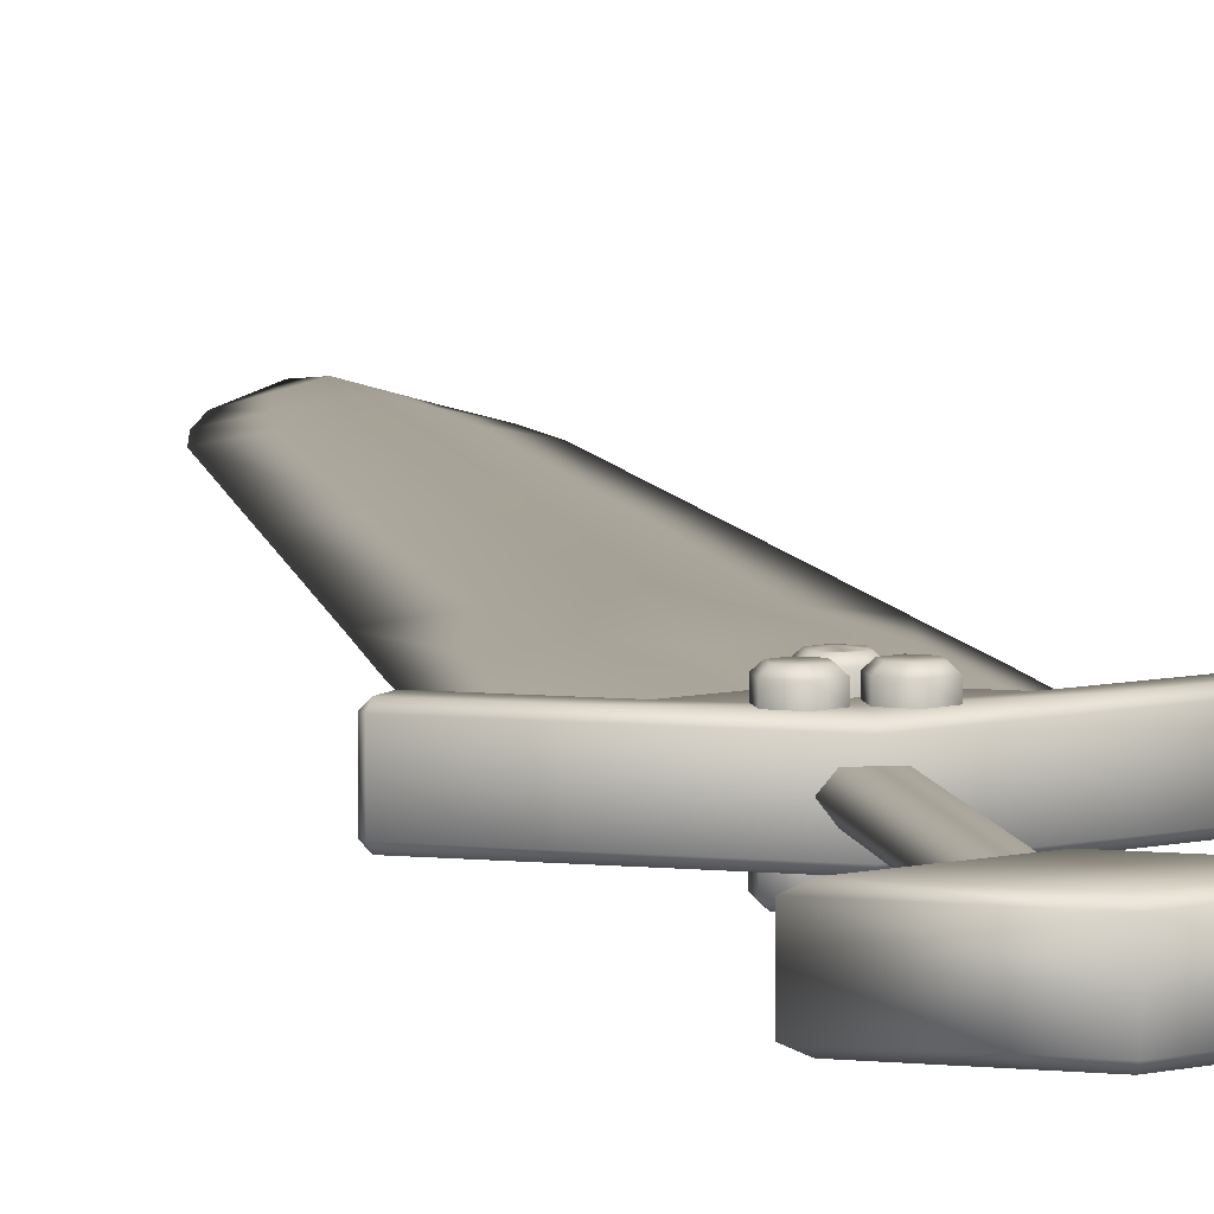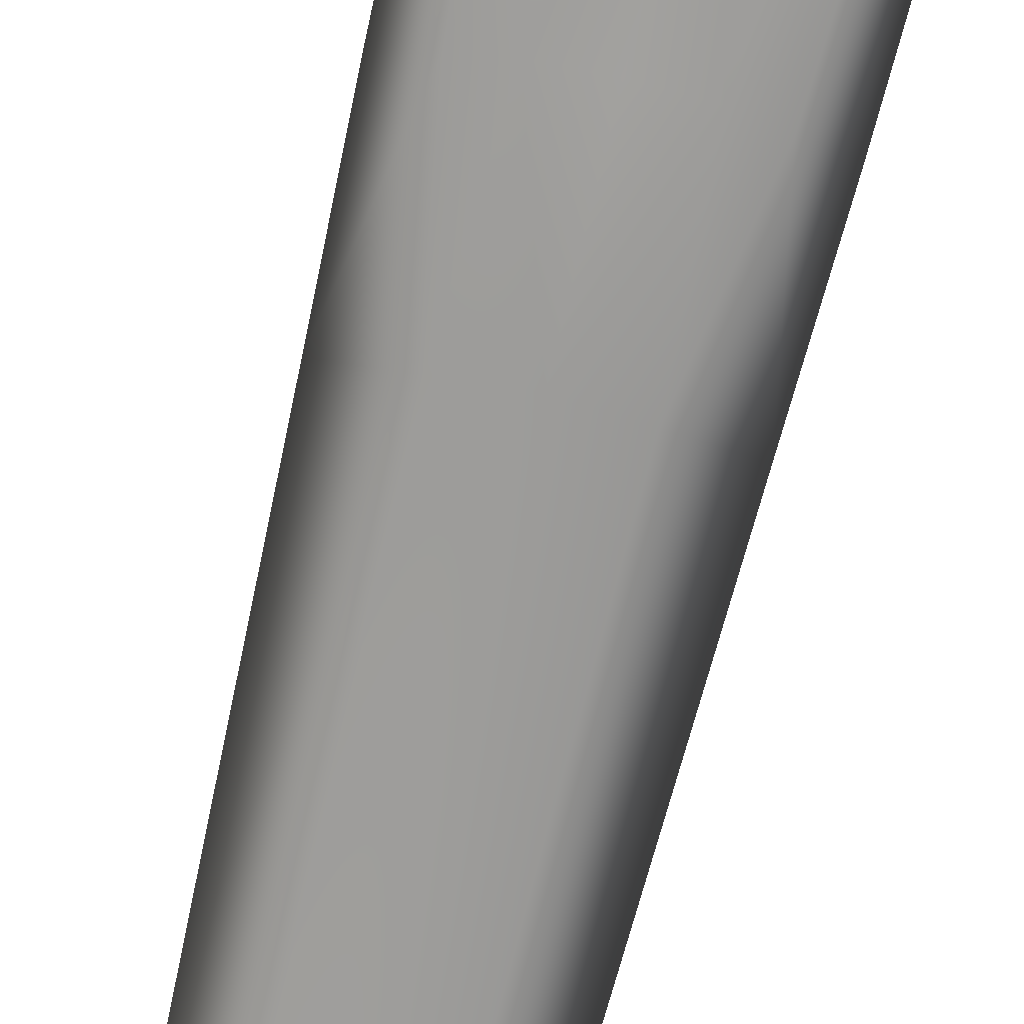
<metadata>
{"format":"obj","ext":"obj","renderer":"f3d","projection":"perspective","resolution":1024,"background":"white","views":[{"elev":6.9,"azim":170.4,"up":"+Y"},{"elev":-70.8,"azim":166.6,"up":"+Y"}]}
</metadata>
<code>
g elderfox_sword_smooth
v 0.748 -0.1289 0.8531
v 0.7707 -0.1039 0.8642
v 0.7622 -0.1039 0.8322
v 0.3137 -0.1289 0.737
v 0.6975 -0.1289 0.9289
v 0.4428 -0.1289 0.7005
v 0.6837 -0.1039 0.9499
v 0.72 -0.1039 0.9403
v 0 -0.1039 0.4512
v 0 -0.1289 0.4791
v 0.4707 -0.1039 0.6865
v 0 0 0.4512
v 0.4707 0 0.6865
v 0.7622 0 0.8322
v 0.7622 -0.1039 0.8322
v 0.7707 0 0.8642
v 0.748 -0.1289 0.8531
v 0.7707 -0.1039 0.8642
v 0.6975 -0.1289 0.9289
v 0.72 0 0.9403
v 0.72 -0.1039 0.9403
v 0.6837 0 0.9499
v 0.6837 -0.1039 0.9499
v 0.3138 0 0.765
v 0.3138 -0.1039 0.765
v 0 0 0.9253
v 0 -0.1039 0.9253
v 0 -0.1289 0.8972
v 0 -0.1039 0.9253
v 0 -0.1289 0.6081
v 0 -0.1289 0.7684
v 0 -0.1289 0.4791
v 0.3137 -0.1289 0.737
v -0.748 -0.1289 0.8531
v -0.7622 -0.1039 0.8322
v -0.7707 -0.1039 0.8642
v -0.3137 -0.1289 0.737
v -0.6975 -0.1289 0.9289
v -0.4428 -0.1289 0.7005
v -0.72 -0.1039 0.9403
v -0.6837 -0.1039 0.9499
v 0 -0.1039 0.4512
v 0 -0.1289 0.4791
v -0.4707 -0.1039 0.6865
v 0 0 0.4512
v -0.4707 0 0.6865
v -0.7622 0 0.8322
v -0.7622 -0.1039 0.8322
v -0.7707 0 0.8642
v -0.748 -0.1289 0.8531
v -0.7707 -0.1039 0.8642
v -0.6975 -0.1289 0.9289
v -0.72 0 0.9403
v -0.72 -0.1039 0.9403
v -0.6837 0 0.9499
v -0.6837 -0.1039 0.9499
v -0.3138 0 0.765
v -0.3138 -0.1039 0.765
v 0 0 0.9253
v 0 -0.1039 0.9253
v 0 -0.1289 0.8972
v 0 -0.1039 0.9253
v 0 -0.1289 0.6081
v 0 -0.1289 0.7684
v -0.3137 -0.1289 0.737
v 0 -0.1289 0.4791
v 0.748 0.1289 0.8531
v 0.7622 0.1039 0.8322
v 0.7707 0.1039 0.8642
v 0.3137 0.1289 0.737
v 0.6975 0.1289 0.9289
v 0.4428 0.1289 0.7005
v 0.72 0.1039 0.9403
v 0.6837 0.1039 0.9499
v 0 0.1039 0.4512
v 0 0.1289 0.4791
v 0.4707 0.1039 0.6865
v 0 0 0.4512
v 0.4707 0 0.6865
v 0.7622 0 0.8322
v 0.7622 0.1039 0.8322
v 0.7707 0 0.8642
v 0.748 0.1289 0.8531
v 0.7707 0.1039 0.8642
v 0.6975 0.1289 0.9289
v 0.72 0 0.9403
v 0.72 0.1039 0.9403
v 0.6837 0 0.9499
v 0.6837 0.1039 0.9499
v 0.3138 0 0.765
v 0.3138 0.1039 0.765
v 0 0 0.9253
v 0 0.1039 0.9253
v 0 0.1289 0.8972
v 0 0.1039 0.9253
v 0 0.1289 0.6081
v 0 0.1289 0.7684
v 0.3137 0.1289 0.737
v 0 0.1289 0.4791
v -0.748 0.1289 0.8531
v -0.7707 0.1039 0.8642
v -0.7622 0.1039 0.8322
v -0.3137 0.1289 0.737
v -0.6975 0.1289 0.9289
v -0.4428 0.1289 0.7005
v -0.6837 0.1039 0.9499
v -0.72 0.1039 0.9403
v 0 0.1039 0.4512
v 0 0.1289 0.4791
v -0.4707 0.1039 0.6865
v 0 0 0.4512
v -0.4707 0 0.6865
v -0.7622 0 0.8322
v -0.7622 0.1039 0.8322
v -0.7707 0 0.8642
v -0.748 0.1289 0.8531
v -0.7707 0.1039 0.8642
v -0.6975 0.1289 0.9289
v -0.72 0 0.9403
v -0.72 0.1039 0.9403
v -0.6837 0 0.9499
v -0.6837 0.1039 0.9499
v -0.3138 0 0.765
v -0.3138 0.1039 0.765
v 0 0 0.9253
v 0 0.1039 0.9253
v 0 0.1289 0.8972
v 0 0.1039 0.9253
v 0 0.1289 0.6081
v 0 0.1289 0.7684
v 0 0.1289 0.4791
v -0.3137 0.1289 0.737
v 0.0924 0 -0.008346
v 0.05698 -0.04893 0.6303
v 0.0924 0 0.6302
v 0.05698 -0.04893 -0.008237
v 0 -0.0528 0.6302
v 0.0924 0 -0.6469
v 0 -0.0528 -0.008346
v 0.05698 -0.04893 -0.6468
v 0.09541 0 -1.273
v 0 -0.0528 -0.6469
v 0.05952 -0.053 -1.271
v 0 0 -1.263
v 0 -0.05877 -1.27
v 0.07379 -0.114 0.7411
v 0 -0.114 0.6984
v 0 -0.1774 0.6984
v 0.07379 -0.1774 0.7411
v 0.07379 -0.114 0.8266
v 0.05176 -0.1994 0.7538
v 0 -0.1994 0.7239
v 0 -0.1994 0.7411
v 0 -0.1994 0.8266
v 0.05176 -0.1994 0.8139
v 0 -0.1994 0.8438
v 0.07379 -0.1774 0.8266
v 0 -0.114 0.8693
v 0 -0.1774 0.8693
v -0.0924 0 -0.008346
v -0.0924 0 0.6302
v -0.05698 -0.04893 0.6303
v -0.05698 -0.04893 -0.008237
v 0 -0.0528 0.6302
v -0.0924 0 -0.6469
v 0 -0.0528 -0.008346
v -0.05698 -0.04893 -0.6468
v -0.09541 0 -1.273
v 0 -0.0528 -0.6469
v -0.05952 -0.053 -1.271
v 0 0 -1.263
v 0 -0.05877 -1.27
v -0.07379 -0.114 0.7411
v 0 -0.1774 0.6984
v 0 -0.114 0.6984
v -0.07379 -0.1774 0.7411
v -0.07379 -0.114 0.8266
v -0.05176 -0.1994 0.7538
v 0 -0.1994 0.7239
v 0 -0.1994 0.7411
v 0 -0.1994 0.8266
v -0.05176 -0.1994 0.8139
v 0 -0.1994 0.8438
v -0.07379 -0.1774 0.8266
v 0 -0.114 0.8693
v 0 -0.1774 0.8693
v 0.0924 0 -0.008346
v 0.0924 0 0.6302
v 0.05698 0.04893 0.6303
v 0.05698 0.04893 -0.008237
v 0 0.0528 0.6302
v 0.0924 0 -0.6469
v 0 0.0528 -0.008346
v 0.05698 0.04893 -0.6468
v 0.09541 0 -1.273
v 0 0.0528 -0.6469
v 0.05952 0.053 -1.271
v 0 0 -1.263
v 0 0.05877 -1.27
v 0.07379 0.114 0.7411
v 0 0.1774 0.6984
v 0 0.114 0.6984
v 0.07379 0.1774 0.7411
v 0.07379 0.114 0.8266
v 0.05176 0.1994 0.7538
v 0 0.1994 0.7239
v 0 0.1994 0.7411
v 0 0.1994 0.8266
v 0.05176 0.1994 0.8139
v 0 0.1994 0.8438
v 0.07379 0.1774 0.8266
v 0 0.114 0.8693
v 0 0.1774 0.8693
v -0.0924 0 -0.008346
v -0.05698 0.04893 0.6303
v -0.0924 0 0.6302
v -0.05698 0.04893 -0.008237
v 0 0.0528 0.6302
v -0.0924 0 -0.6469
v 0 0.0528 -0.008346
v -0.05698 0.04893 -0.6468
v -0.09541 0 -1.273
v 0 0.0528 -0.6469
v -0.05952 0.053 -1.271
v 0 0 -1.263
v 0 0.05877 -1.27
v -0.07379 0.114 0.7411
v 0 0.114 0.6984
v 0 0.1774 0.6984
v -0.07379 0.1774 0.7411
v -0.07379 0.114 0.8266
v -0.05176 0.1994 0.7538
v 0 0.1994 0.7239
v 0 0.1994 0.7411
v 0 0.1994 0.8266
v -0.05176 0.1994 0.8139
v 0 0.1994 0.8438
v -0.07379 0.1774 0.8266
v 0 0.114 0.8693
v 0 0.1774 0.8693
v 0 0 -0.95
v 0.4707 -0.1039 -1.185
v 0 -0.1039 -0.95
v 0.4707 0 -1.185
v 0 0 -1.424
v 0 -0.1289 -0.978
v 0 -0.1039 -1.424
v 0.4151 -0.1289 -1.186
v 0 -0.1289 -1.396
v 0 0 -0.95
v -0.4707 -0.1039 -1.185
v -0.4707 0 -1.185
v 0 -0.1039 -0.95
v 0 0 -1.424
v 0 -0.1289 -0.978
v 0 -0.1039 -1.424
v -0.4151 -0.1289 -1.186
v 0 -0.1289 -1.396
v 0 0 -0.95
v 0 0.1039 -0.95
v 0.4707 0.1039 -1.185
v 0.4707 0 -1.185
v 0 0 -1.424
v 0 0.1289 -0.978
v 0 0.1039 -1.424
v 0.4151 0.1289 -1.186
v 0 0.1289 -1.396
v 0 0 -0.95
v -0.4707 0 -1.185
v -0.4707 0.1039 -1.185
v 0 0.1039 -0.95
v 0 0 -1.424
v 0 0.1289 -0.978
v 0 0.1039 -1.424
v -0.4151 0.1289 -1.186
v 0 0.1289 -1.396
v 0.01732 -0.114 0.6784
v 0.0913 -0.114 0.7211
v 0.0913 -0.1774 0.7211
v 0.01732 -0.1774 0.6784
v 0.01732 -0.114 0.593
v 0.1653 -0.1774 0.6784
v 0.1653 -0.114 0.6784
v 0.01732 -0.1774 0.593
v 0.0913 -0.114 0.5502
v 0.1653 -0.1774 0.593
v 0.1653 -0.114 0.593
v 0.0913 -0.1774 0.5502
v 0.0913 -0.1994 0.6957
v 0.03934 -0.1994 0.6657
v 0.1433 -0.1994 0.6657
v 0.03934 -0.1994 0.6057
v 0.1433 -0.1994 0.6057
v 0.0913 -0.1994 0.5757
v -0.01732 -0.114 0.6784
v -0.0913 -0.1774 0.7211
v -0.0913 -0.114 0.7211
v -0.01732 -0.1774 0.6784
v -0.01732 -0.114 0.593
v -0.1653 -0.1774 0.6784
v -0.1653 -0.114 0.6784
v -0.01732 -0.1774 0.593
v -0.0913 -0.114 0.5502
v -0.1653 -0.1774 0.593
v -0.1653 -0.114 0.593
v -0.0913 -0.1774 0.5502
v -0.0913 -0.1994 0.6957
v -0.03934 -0.1994 0.6657
v -0.1433 -0.1994 0.6657
v -0.1433 -0.1994 0.6057
v -0.03934 -0.1994 0.6057
v -0.0913 -0.1994 0.5757
v 0.01732 0.114 0.6784
v 0.0913 0.1774 0.7211
v 0.0913 0.114 0.7211
v 0.01732 0.1774 0.6784
v 0.01732 0.114 0.593
v 0.1653 0.1774 0.6784
v 0.1653 0.114 0.6784
v 0.01732 0.1774 0.593
v 0.0913 0.114 0.5502
v 0.1653 0.1774 0.593
v 0.1653 0.114 0.593
v 0.0913 0.1774 0.5502
v 0.0913 0.1994 0.6957
v 0.03934 0.1994 0.6657
v 0.1433 0.1994 0.6657
v 0.1433 0.1994 0.6057
v 0.03934 0.1994 0.6057
v 0.0913 0.1994 0.5757
v -0.01732 0.114 0.6784
v -0.0913 0.114 0.7211
v -0.0913 0.1774 0.7211
v -0.01732 0.1774 0.6784
v -0.01732 0.114 0.593
v -0.1653 0.1774 0.6784
v -0.1653 0.114 0.6784
v -0.01732 0.1774 0.593
v -0.0913 0.114 0.5502
v -0.1653 0.1774 0.593
v -0.1653 0.114 0.593
v -0.0913 0.1774 0.5502
v -0.0913 0.1994 0.6957
v -0.03934 0.1994 0.6657
v -0.1433 0.1994 0.6657
v -0.03934 0.1994 0.6057
v -0.1433 0.1994 0.6057
v -0.0913 0.1994 0.5757
v 0.4301 -0.02382 0.7557
v 0.5747 0 1.267
v 0.5716 0 0.7563
v 0.4301 -0.03486 1.267
v 0.2885 -0.04764 0.7551
v 0.554 0 2.062
v 0.2854 -0.06972 1.267
v 0 -0.04741 0.7548
v 0 -0.04741 1.266
v 0.3896 -0.03974 2.025
v 0.527 0 2.774
v 0.2252 -0.07948 1.987
v 0 -0.04741 1.987
v 0 -0.07738 2.708
v 0.2635 -0.03869 2.741
v 0.4697 0 4.375
v 0.2349 -0.03869 4.358
v 0 -0.07738 4.341
v 0.4124 0 5.977
v 0.2062 -0.03869 5.975
v 0 -0.07738 5.974
v 0.3597 0 6.356
v 0.1798 -0.03869 6.35
v 0 -0.07738 6.344
v 0.2658 0 6.771
v 0.1329 -0.03869 6.742
v 0 0 7.455
v 0 -0.07738 6.714
v 0 0 7.455
v 0 0 7.454
v 0 -0.07738 6.714
v 0 0 7.455
v -0.1329 -0.03869 6.742
v 0 0 7.455
v 0 0 7.455
v -0.2658 0 6.771
v -0.1798 -0.03869 6.35
v -0.3597 0 6.356
v 0 -0.07738 6.344
v 0 -0.07738 6.714
v 0 -0.07738 5.974
v -0.2062 -0.03869 5.975
v -0.4124 0 5.977
v 0 -0.07738 4.341
v -0.2349 -0.03869 4.358
v -0.4697 0 4.375
v 0 -0.07738 2.708
v -0.2635 -0.03869 2.741
v -0.527 0 2.774
v -0.2252 -0.07948 1.987
v 0 -0.04741 1.987
v 0 -0.04741 1.266
v -0.3896 -0.03974 2.025
v -0.554 0 2.062
v -0.2854 -0.06972 1.267
v 0 -0.04741 0.7548
v -0.2885 -0.04764 0.7551
v -0.4301 -0.03486 1.267
v -0.5747 0 1.267
v -0.4301 -0.02382 0.7557
v -0.5716 0 0.7563
v 0.4301 0.02382 0.7557
v 0.5716 0 0.7563
v 0.5747 0 1.267
v 0.4301 0.03486 1.267
v 0.2885 0.04764 0.7551
v 0.554 0 2.062
v 0.2854 0.06972 1.267
v 0 0.04741 0.7548
v 0 0.04741 1.266
v 0.3896 0.03974 2.025
v 0.527 0 2.774
v 0.2252 0.07948 1.987
v 0 0.04741 1.987
v 0 0.07738 2.708
v 0.2635 0.03869 2.741
v 0.4697 0 4.375
v 0.2349 0.03869 4.358
v 0 0.07738 4.341
v 0.4124 0 5.977
v 0.2062 0.03869 5.975
v 0 0.07738 5.974
v 0.3597 0 6.356
v 0.1798 0.03869 6.35
v 0 0.07738 6.344
v 0.2658 0 6.771
v 0.1329 0.03869 6.742
v 0 0 7.455
v 0 0.07738 6.714
v 0 0 7.455
v 0 0.07738 6.714
v 0 0 7.455
v -0.1329 0.03869 6.742
v 0 0 7.455
v 0 0 7.455
v -0.2658 0 6.771
v -0.1798 0.03869 6.35
v -0.3597 0 6.356
v 0 0.07738 6.344
v 0 0.07738 6.714
v 0 0.07738 5.974
v -0.2062 0.03869 5.975
v -0.4124 0 5.977
v 0 0.07738 4.341
v -0.2349 0.03869 4.358
v -0.4697 0 4.375
v 0 0.07738 2.708
v -0.2635 0.03869 2.741
v -0.527 0 2.774
v -0.2252 0.07948 1.987
v 0 0.04741 1.987
v 0 0.04741 1.266
v -0.3896 0.03974 2.025
v -0.554 0 2.062
v -0.2854 0.06972 1.267
v 0 0.04741 0.7548
v -0.2885 0.04764 0.7551
v -0.4301 0.03486 1.267
v -0.5747 0 1.267
v -0.4301 0.02382 0.7557
v -0.5716 0 0.7563
g elderfox_sword_smooth_0
f 3 2 1
f 1 5 4
f 6 1 4
f 8 7 5
f 6 10 9
f 11 6 9
f 11 9 12
f 13 11 12
f 13 14 11
f 14 15 11
f 15 14 16
f 15 17 11
f 17 6 11
f 18 15 16
f 19 17 18
f 18 16 20
f 21 19 18
f 21 18 20
f 20 22 21
f 22 23 21
f 23 22 24
f 4 19 23
f 25 23 24
f 25 4 23
f 24 26 25
f 26 27 25
f 4 25 28
f 25 29 28
f 4 28 30
f 28 31 30
f 30 32 6
f 33 30 6
f 36 35 34
f 38 34 37
f 34 39 37
f 41 40 38
f 43 39 42
f 39 44 42
f 42 44 45
f 44 46 45
f 47 46 44
f 48 47 44
f 47 48 49
f 50 48 44
f 39 50 44
f 48 51 49
f 50 52 51
f 49 51 53
f 52 54 51
f 51 54 53
f 55 53 54
f 56 55 54
f 55 56 57
f 52 37 56
f 56 58 57
f 37 58 56
f 59 57 58
f 60 59 58
f 58 37 61
f 62 58 61
f 61 37 63
f 64 61 63
f 63 65 39
f 66 63 39
f 69 68 67
f 71 67 70
f 67 72 70
f 74 73 71
f 76 72 75
f 72 77 75
f 75 77 78
f 77 79 78
f 80 79 77
f 81 80 77
f 80 81 82
f 83 81 77
f 72 83 77
f 81 84 82
f 83 85 84
f 82 84 86
f 85 87 84
f 84 87 86
f 88 86 87
f 89 88 87
f 88 89 90
f 85 70 89
f 89 91 90
f 70 91 89
f 92 90 91
f 93 92 91
f 91 70 94
f 95 91 94
f 94 70 96
f 97 94 96
f 96 98 72
f 99 96 72
f 102 101 100
f 100 104 103
f 105 100 103
f 107 106 104
f 105 109 108
f 110 105 108
f 110 108 111
f 112 110 111
f 112 113 110
f 113 114 110
f 114 113 115
f 114 116 110
f 116 105 110
f 117 114 115
f 118 116 117
f 117 115 119
f 120 118 117
f 120 117 119
f 119 121 120
f 121 122 120
f 122 121 123
f 103 118 122
f 124 122 123
f 124 103 122
f 123 125 124
f 125 126 124
f 103 124 127
f 124 128 127
f 103 127 129
f 127 130 129
f 129 131 105
f 132 129 105
f 135 134 133
f 134 136 133
f 134 137 136
f 133 136 138
f 137 139 136
f 136 140 138
f 136 139 140
f 138 140 141
f 139 142 140
f 140 143 141
f 140 142 143
f 143 144 141
f 142 145 143
f 145 144 143
f 148 147 146
f 149 148 146
f 149 146 150
f 149 151 148
f 151 152 148
f 153 152 151
f 151 154 153
f 151 155 154
f 155 151 149
f 155 156 154
f 157 149 150
f 157 155 149
f 156 155 157
f 157 150 158
f 159 156 157
f 159 157 158
f 162 161 160
f 163 162 160
f 164 162 163
f 163 160 165
f 166 164 163
f 167 163 165
f 166 163 167
f 167 165 168
f 169 166 167
f 170 167 168
f 169 167 170
f 171 170 168
f 172 169 170
f 171 172 170
f 175 174 173
f 174 176 173
f 173 176 177
f 178 176 174
f 179 178 174
f 178 179 180
f 180 181 178
f 181 182 178
f 178 182 176
f 181 183 182
f 176 184 177
f 182 184 176
f 182 183 184
f 177 184 185
f 183 186 184
f 184 186 185
f 189 188 187
f 190 189 187
f 191 189 190
f 190 187 192
f 193 191 190
f 194 190 192
f 193 190 194
f 194 192 195
f 196 193 194
f 197 194 195
f 196 194 197
f 198 197 195
f 199 196 197
f 198 199 197
f 202 201 200
f 201 203 200
f 200 203 204
f 205 203 201
f 206 205 201
f 205 206 207
f 207 208 205
f 208 209 205
f 205 209 203
f 208 210 209
f 203 211 204
f 209 211 203
f 209 210 211
f 204 211 212
f 210 213 211
f 211 213 212
f 216 215 214
f 215 217 214
f 215 218 217
f 214 217 219
f 218 220 217
f 217 221 219
f 217 220 221
f 219 221 222
f 220 223 221
f 221 224 222
f 221 223 224
f 224 225 222
f 223 226 224
f 226 225 224
f 229 228 227
f 230 229 227
f 230 227 231
f 230 232 229
f 232 233 229
f 234 233 232
f 232 235 234
f 232 236 235
f 236 232 230
f 236 237 235
f 238 230 231
f 238 236 230
f 237 236 238
f 238 231 239
f 240 237 238
f 240 238 239
f 243 242 241
f 242 244 241
f 245 244 242
f 242 243 246
f 247 245 242
f 248 242 246
f 242 248 247
f 249 248 246
f 248 249 247
f 252 251 250
f 251 253 250
f 252 254 251
f 253 251 255
f 254 256 251
f 251 257 255
f 257 251 256
f 257 258 255
f 258 257 256
f 261 260 259
f 262 261 259
f 262 263 261
f 260 261 264
f 263 265 261
f 261 266 264
f 266 261 265
f 266 267 264
f 267 266 265
f 270 269 268
f 271 270 268
f 272 269 270
f 270 271 273
f 274 272 270
f 275 270 273
f 270 275 274
f 276 275 273
f 275 276 274
f 279 278 277
f 280 279 277
f 280 277 281
f 279 282 278
f 282 283 278
f 284 280 281
f 284 281 285
f 282 286 283
f 286 287 283
f 288 285 287
f 288 284 285
f 286 288 287
f 279 289 282
f 280 290 279
f 290 289 279
f 289 291 282
f 282 291 286
f 291 289 290
f 292 290 280
f 284 292 280
f 291 290 292
f 291 293 286
f 286 293 288
f 293 291 292
f 294 292 284
f 288 294 284
f 292 294 293
f 293 294 288
f 297 296 295
f 296 298 295
f 295 298 299
f 300 296 297
f 301 300 297
f 298 302 299
f 299 302 303
f 304 300 301
f 305 304 301
f 303 306 305
f 302 306 303
f 306 304 305
f 307 296 300
f 308 298 296
f 307 308 296
f 309 307 300
f 309 300 304
f 308 307 309
f 310 309 304
f 310 304 306
f 308 309 310
f 308 311 298
f 311 302 298
f 311 308 310
f 312 310 306
f 312 306 302
f 310 312 311
f 311 312 302
f 315 314 313
f 314 316 313
f 313 316 317
f 318 314 315
f 319 318 315
f 316 320 317
f 317 320 321
f 322 318 319
f 323 322 319
f 321 324 323
f 320 324 321
f 324 322 323
f 325 314 318
f 326 316 314
f 325 326 314
f 327 325 318
f 327 318 322
f 326 325 327
f 328 327 322
f 328 322 324
f 326 327 328
f 326 329 316
f 329 320 316
f 329 326 328
f 330 328 324
f 330 324 320
f 328 330 329
f 329 330 320
f 333 332 331
f 334 333 331
f 334 331 335
f 333 336 332
f 336 337 332
f 338 334 335
f 338 335 339
f 336 340 337
f 340 341 337
f 342 339 341
f 342 338 339
f 340 342 341
f 333 343 336
f 334 344 333
f 344 343 333
f 343 345 336
f 336 345 340
f 345 343 344
f 346 344 334
f 338 346 334
f 345 344 346
f 345 347 340
f 340 347 342
f 347 345 346
f 348 346 338
f 342 348 338
f 346 348 347
f 347 348 342
g elderfox_sword_smooth_1
f 351 350 349
f 350 352 349
f 349 352 353
f 350 354 352
f 352 355 353
f 353 355 356
f 355 357 356
f 354 358 352
f 352 358 355
f 354 359 358
f 355 360 357
f 358 360 355
f 360 361 357
f 360 362 361
f 359 363 358
f 358 363 360
f 363 362 360
f 359 364 363
f 363 365 362
f 364 365 363
f 365 366 362
f 364 367 365
f 365 368 366
f 367 368 365
f 368 369 366
f 367 370 368
f 368 371 369
f 370 371 368
f 371 372 369
f 370 373 371
f 371 374 372
f 373 374 371
f 373 375 374
f 374 376 372
f 375 377 374
f 374 377 376
f 377 378 376
f 378 380 379
f 380 381 379
f 383 382 381
f 382 384 381
f 381 384 385
f 384 386 385
f 381 385 387
f 388 381 387
f 387 385 389
f 385 386 390
f 385 390 389
f 386 391 390
f 389 390 392
f 390 391 393
f 390 393 392
f 391 394 393
f 392 393 395
f 393 394 396
f 393 396 395
f 394 397 396
f 395 396 398
f 395 398 399
f 399 398 400
f 396 397 401
f 396 401 398
f 397 402 401
f 398 403 400
f 398 401 403
f 400 403 404
f 403 405 404
f 401 402 406
f 401 406 403
f 403 406 405
f 402 407 406
f 406 408 405
f 406 407 408
f 407 409 408
f 412 411 410
f 413 412 410
f 413 410 414
f 415 412 413
f 416 413 414
f 416 414 417
f 418 416 417
f 419 415 413
f 419 413 416
f 420 415 419
f 421 416 418
f 421 419 416
f 422 421 418
f 423 421 422
f 424 420 419
f 424 419 421
f 423 424 421
f 425 420 424
f 426 424 423
f 426 425 424
f 427 426 423
f 428 425 426
f 429 426 427
f 429 428 426
f 430 429 427
f 431 428 429
f 432 429 430
f 432 431 429
f 433 432 430
f 434 431 432
f 435 432 433
f 435 434 432
f 436 434 435
f 437 435 433
f 438 436 435
f 438 435 437
f 378 438 437
f 440 378 439
f 441 440 439
f 443 442 441
f 444 443 441
f 444 441 445
f 446 444 445
f 445 441 447
f 441 448 447
f 445 447 449
f 446 445 450
f 450 445 449
f 451 446 450
f 450 449 452
f 451 450 453
f 453 450 452
f 454 451 453
f 453 452 455
f 454 453 456
f 456 453 455
f 457 454 456
f 456 455 458
f 458 455 459
f 458 459 460
f 457 456 461
f 461 456 458
f 462 457 461
f 463 458 460
f 461 458 463
f 463 460 464
f 465 463 464
f 462 461 466
f 466 461 463
f 466 463 465
f 467 462 466
f 468 466 465
f 467 466 468
f 469 467 468

</code>
